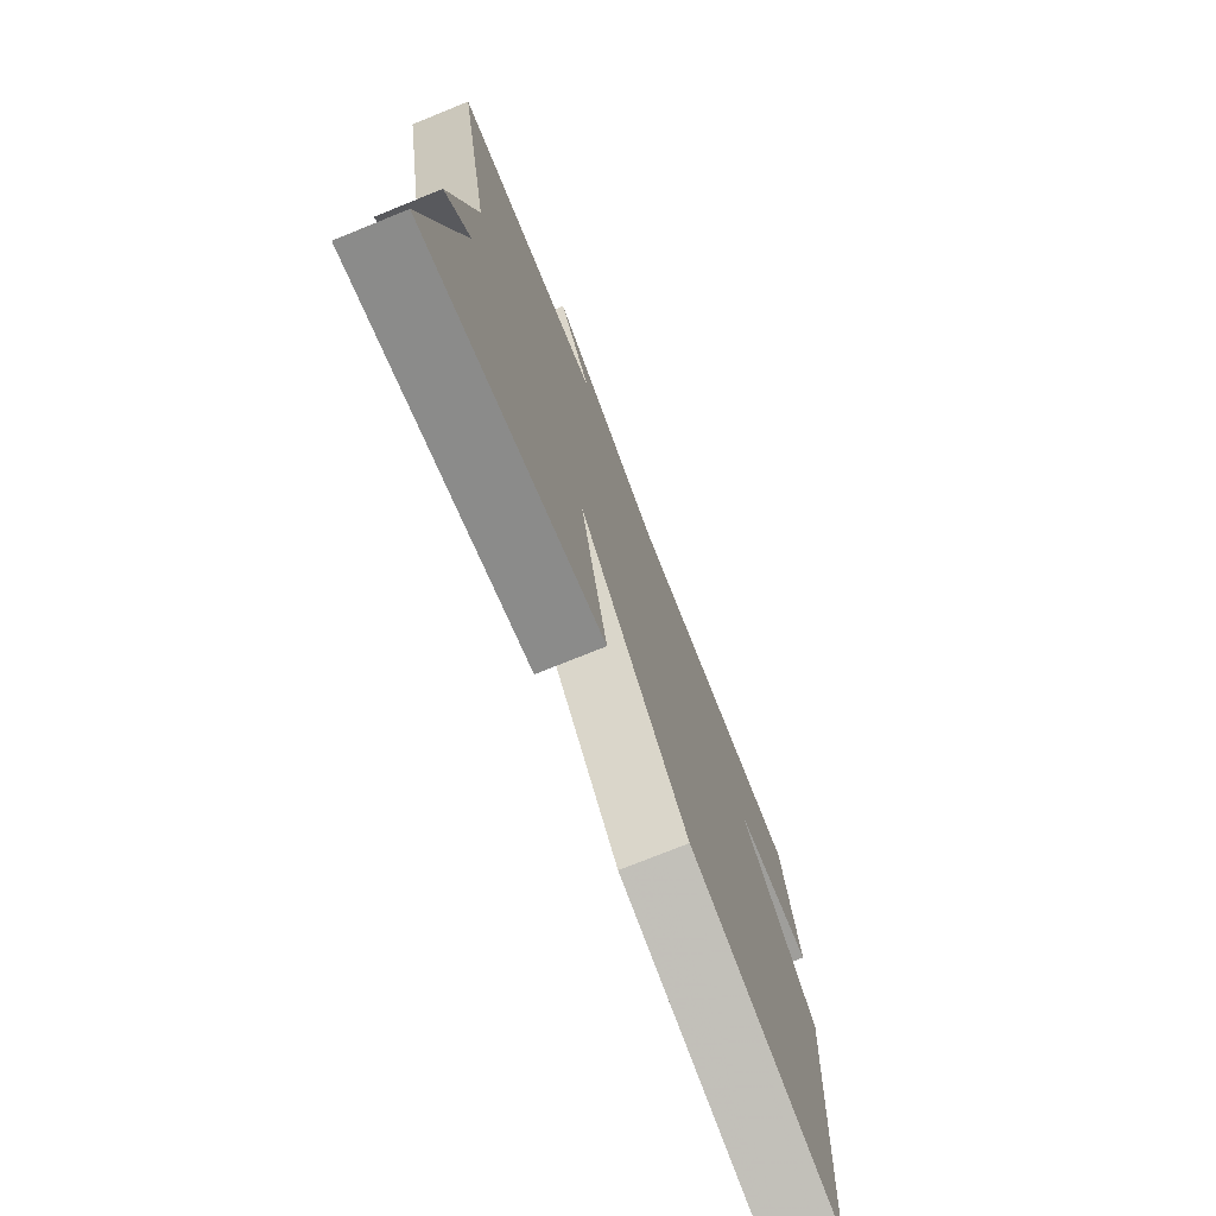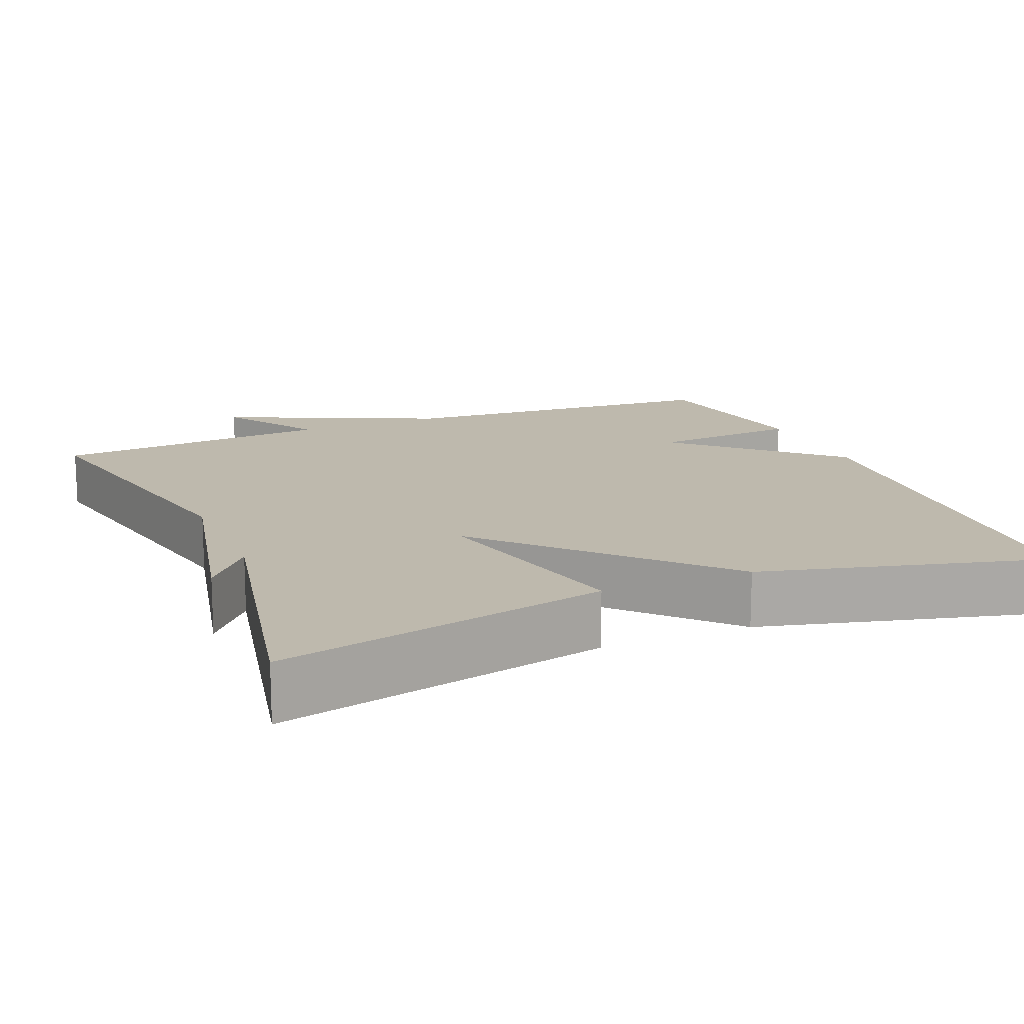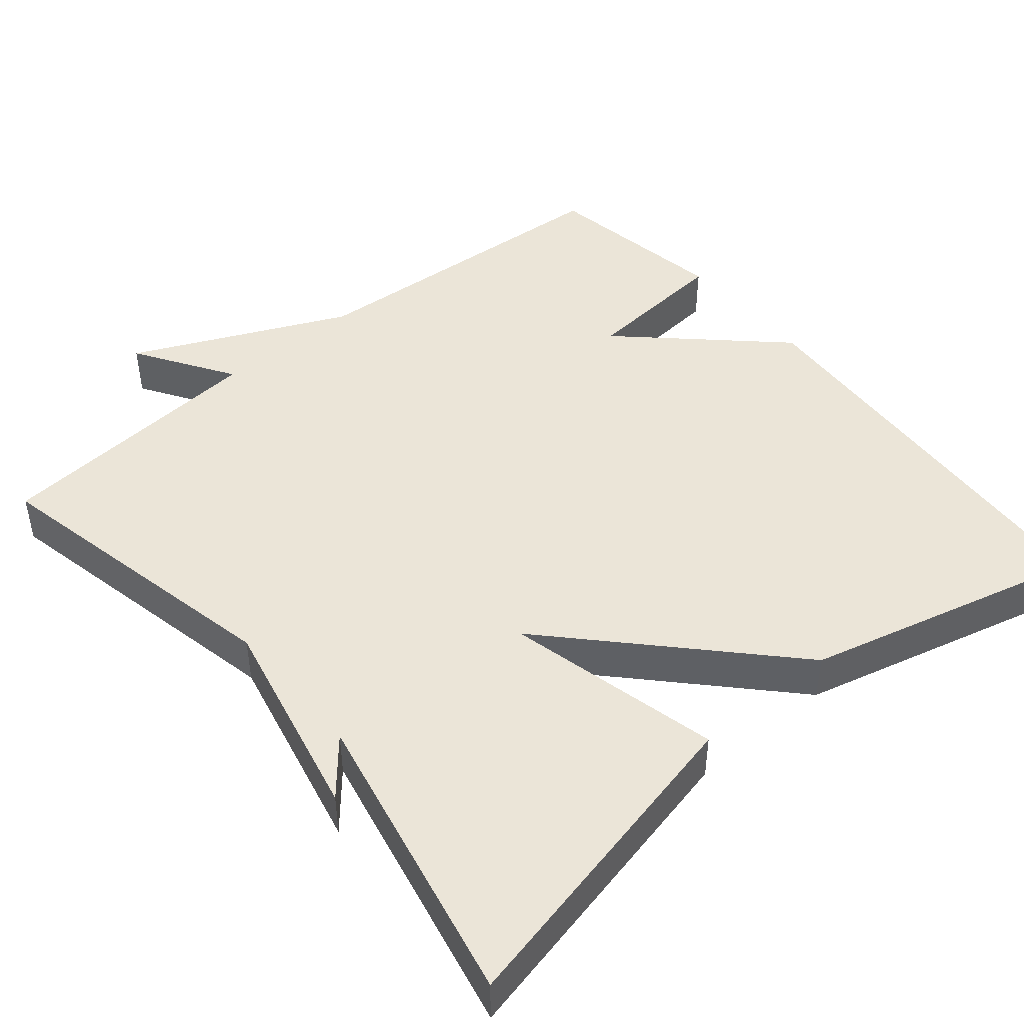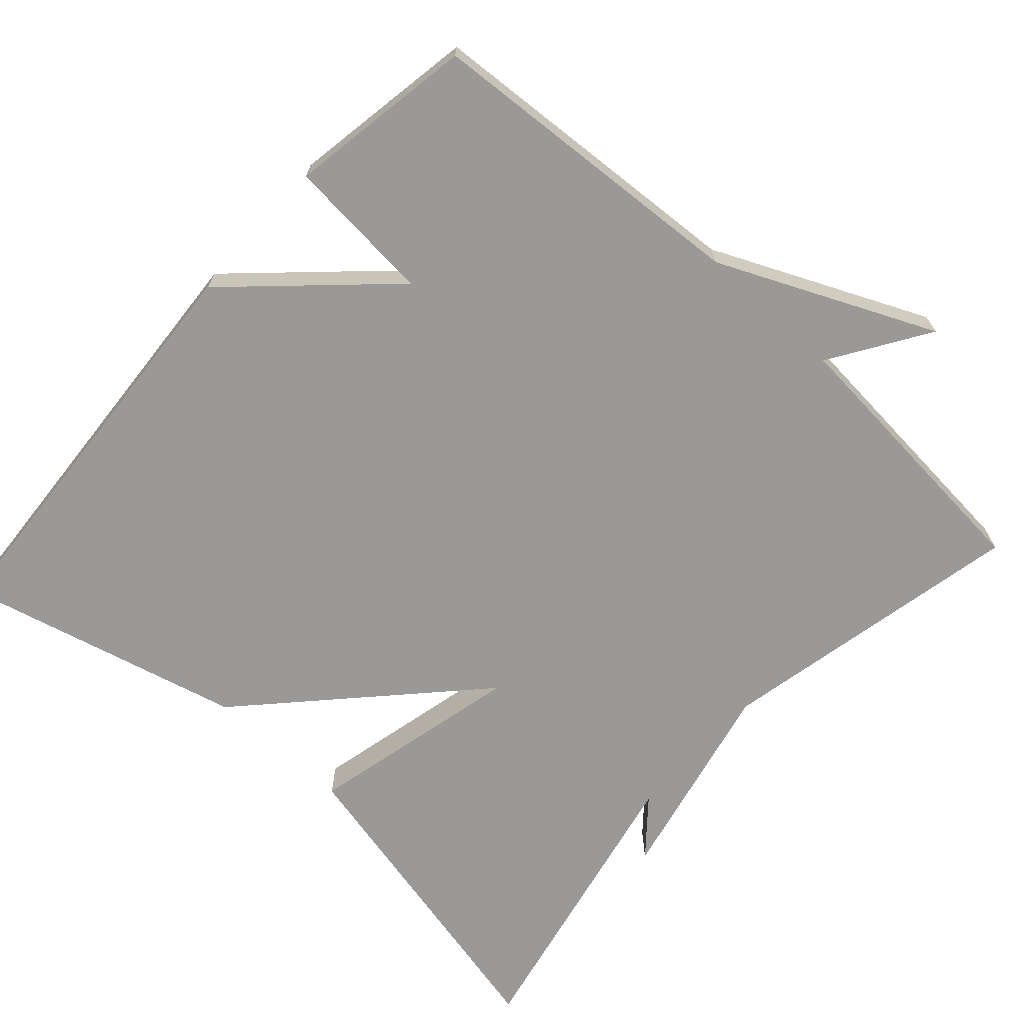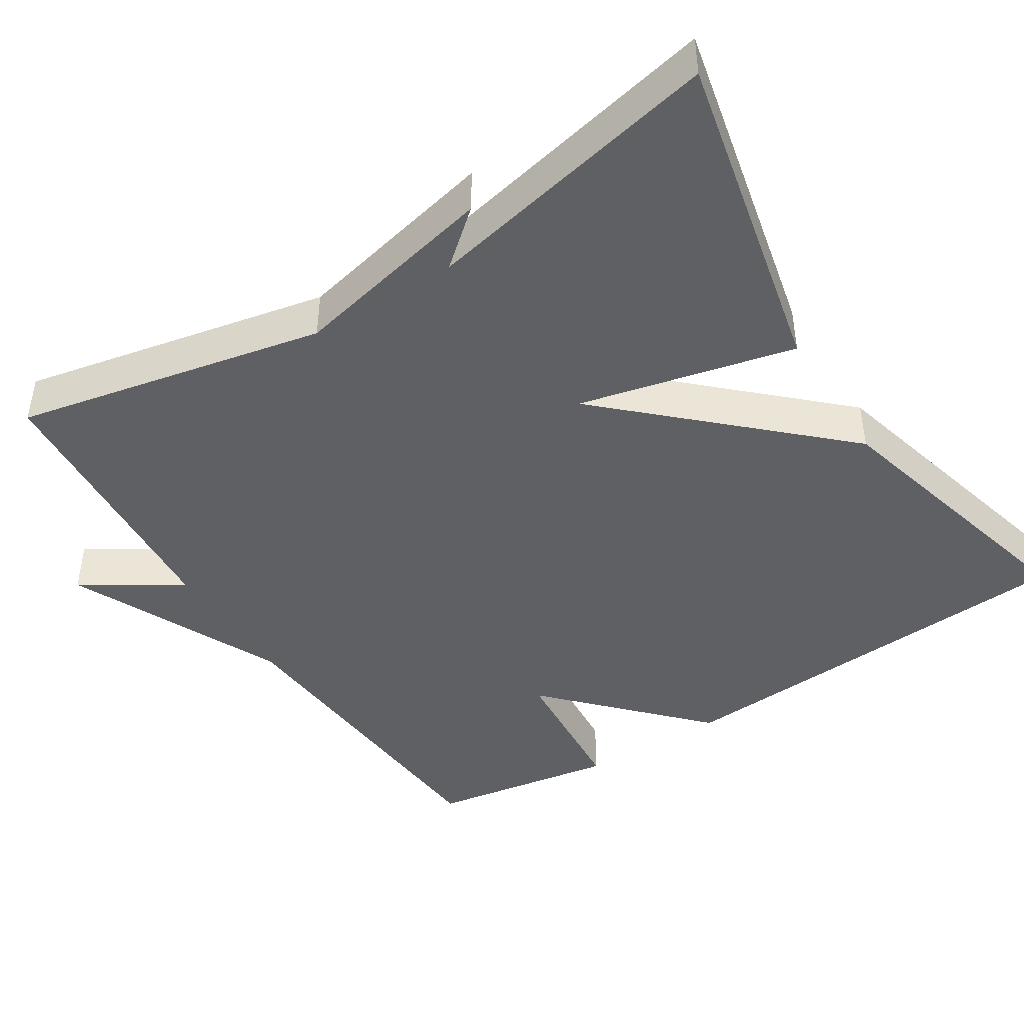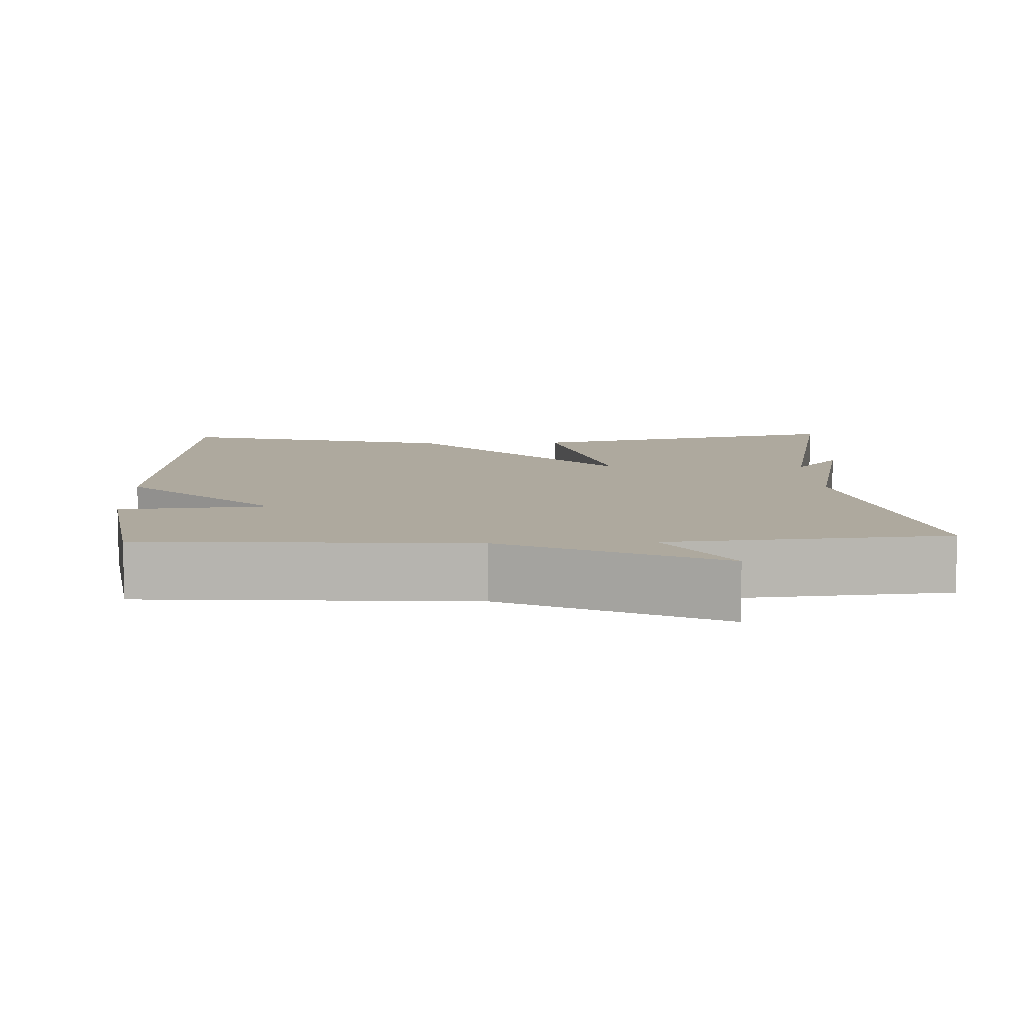
<metadata>
{"format":"obj","ext":"obj","renderer":"f3d","projection":"perspective","resolution":1024,"background":"white","views":[{"elev":-74.9,"azim":112.0,"up":"+Z"},{"elev":15.2,"azim":157.3,"up":"+Y"},{"elev":45.8,"azim":139.9,"up":"+Y"},{"elev":-69.1,"azim":-42.3,"up":"+Y"},{"elev":-44.0,"azim":122.4,"up":"+Y"},{"elev":9.1,"azim":-2.4,"up":"+Y"}]}
</metadata>
<code>
v -0.5 0.07 -0.5
v -0.54 0.07 0.054
v -0.345 0.07 0.238
v -0.54 0.07 0.254
v -0.5 0.07 0.5
v -0.067 0.07 0.53
v 0.215 0.07 0.659
v 0.133 0.07 0.53
v 0.5 0.07 0.5
v 0.416 0.07 0.094
v 0.477 0.07 -0.178
v 0.416 0.07 -0.106
v 0.5 0.07 -0.5
v 0.069 0.07 -0.405
v 0.135 0.07 -0.122
v -0.131 0.07 -0.405
v -0.5 0 -0.5
v -0.54 0 0.054
v -0.345 0 0.238
v -0.54 0 0.254
v -0.5 0 0.5
v -0.067 0 0.53
v 0.215 0 0.659
v 0.133 0 0.53
v 0.5 0 0.5
v 0.416 0 0.094
v 0.477 0 -0.178
v 0.416 0 -0.106
v 0.5 0 -0.5
v 0.069 0 -0.405
v 0.135 0 -0.122
v -0.131 0 -0.405
f 1 2 3
f 16 1 3
f 15 16 3
f 12 13 14 15
f 12 15 3
f 10 11 12
f 10 12 3
f 8 9 10 3
f 8 3 4
f 7 8 4
f 6 7 4
f 4 5 6
f 19 18 17
f 19 17 32
f 19 32 31
f 31 30 29 28
f 19 31 28
f 28 27 26
f 19 28 26
f 19 26 25 24
f 20 19 24
f 20 24 23
f 20 23 22
f 22 21 20
f 1 17 18 2
f 2 18 19 3
f 3 19 20 4
f 4 20 21 5
f 5 21 22 6
f 6 22 23 7
f 7 23 24 8
f 8 24 25 9
f 9 25 26 10
f 10 26 27 11
f 11 27 28 12
f 12 28 29 13
f 13 29 30 14
f 14 30 31 15
f 15 31 32 16
f 16 32 17 1

</code>
